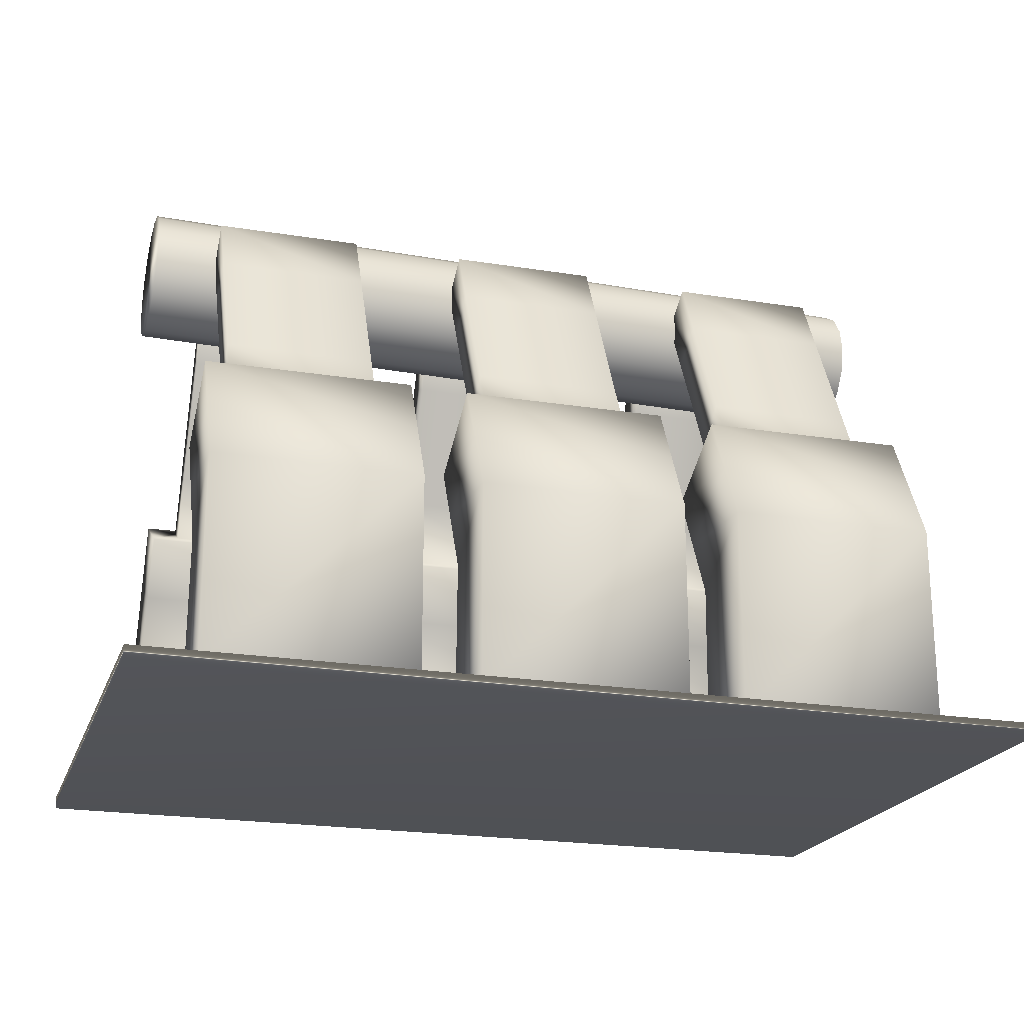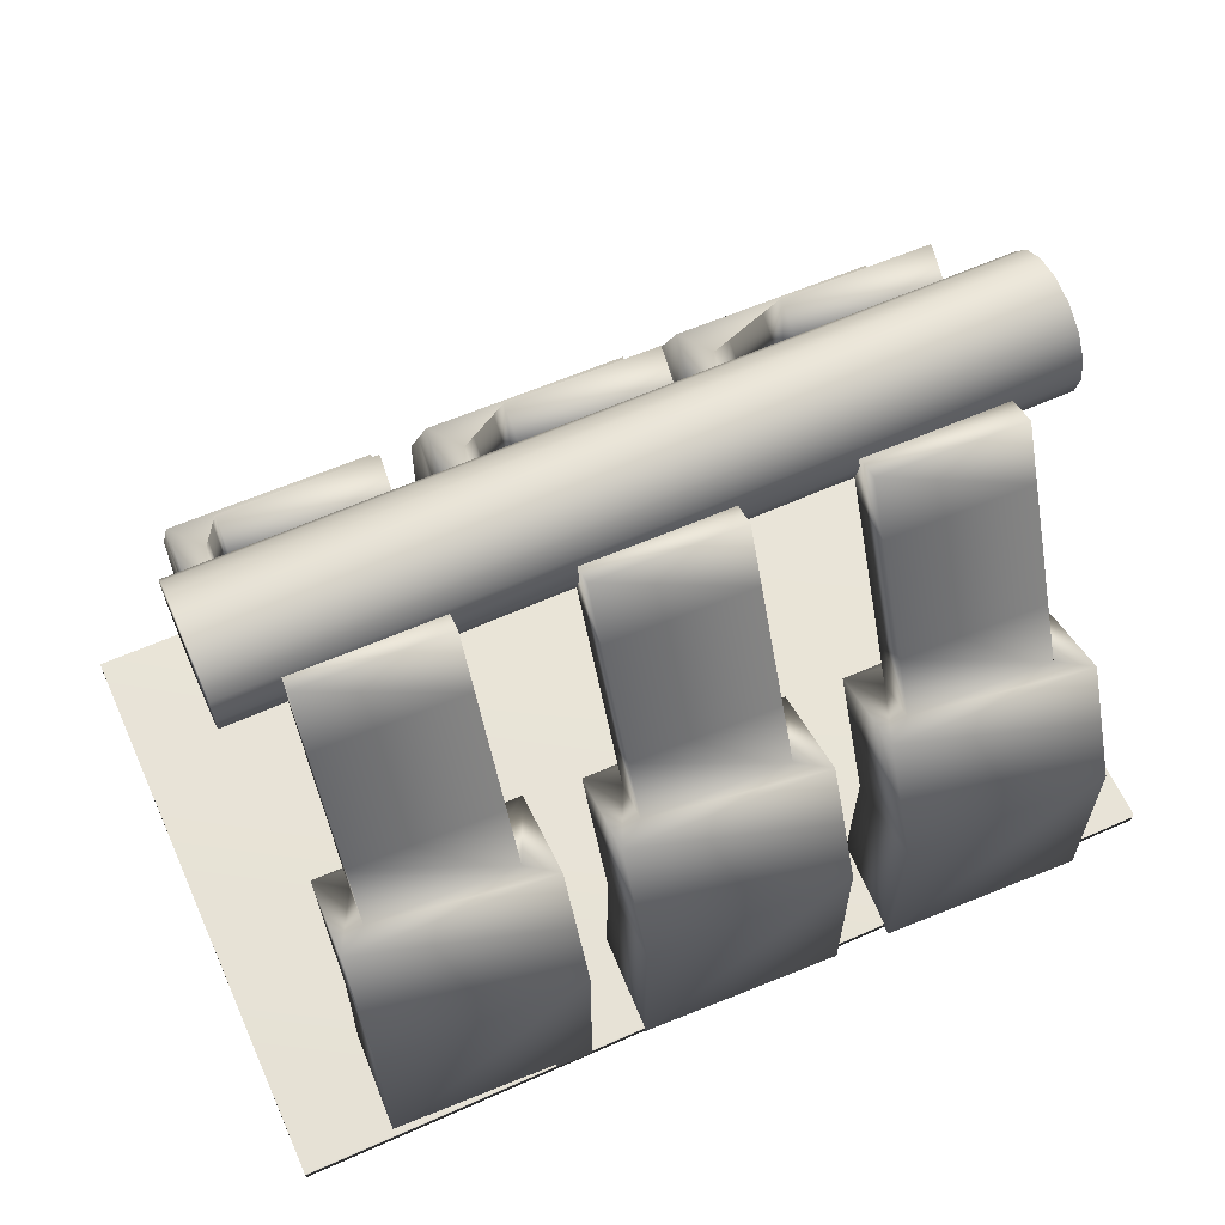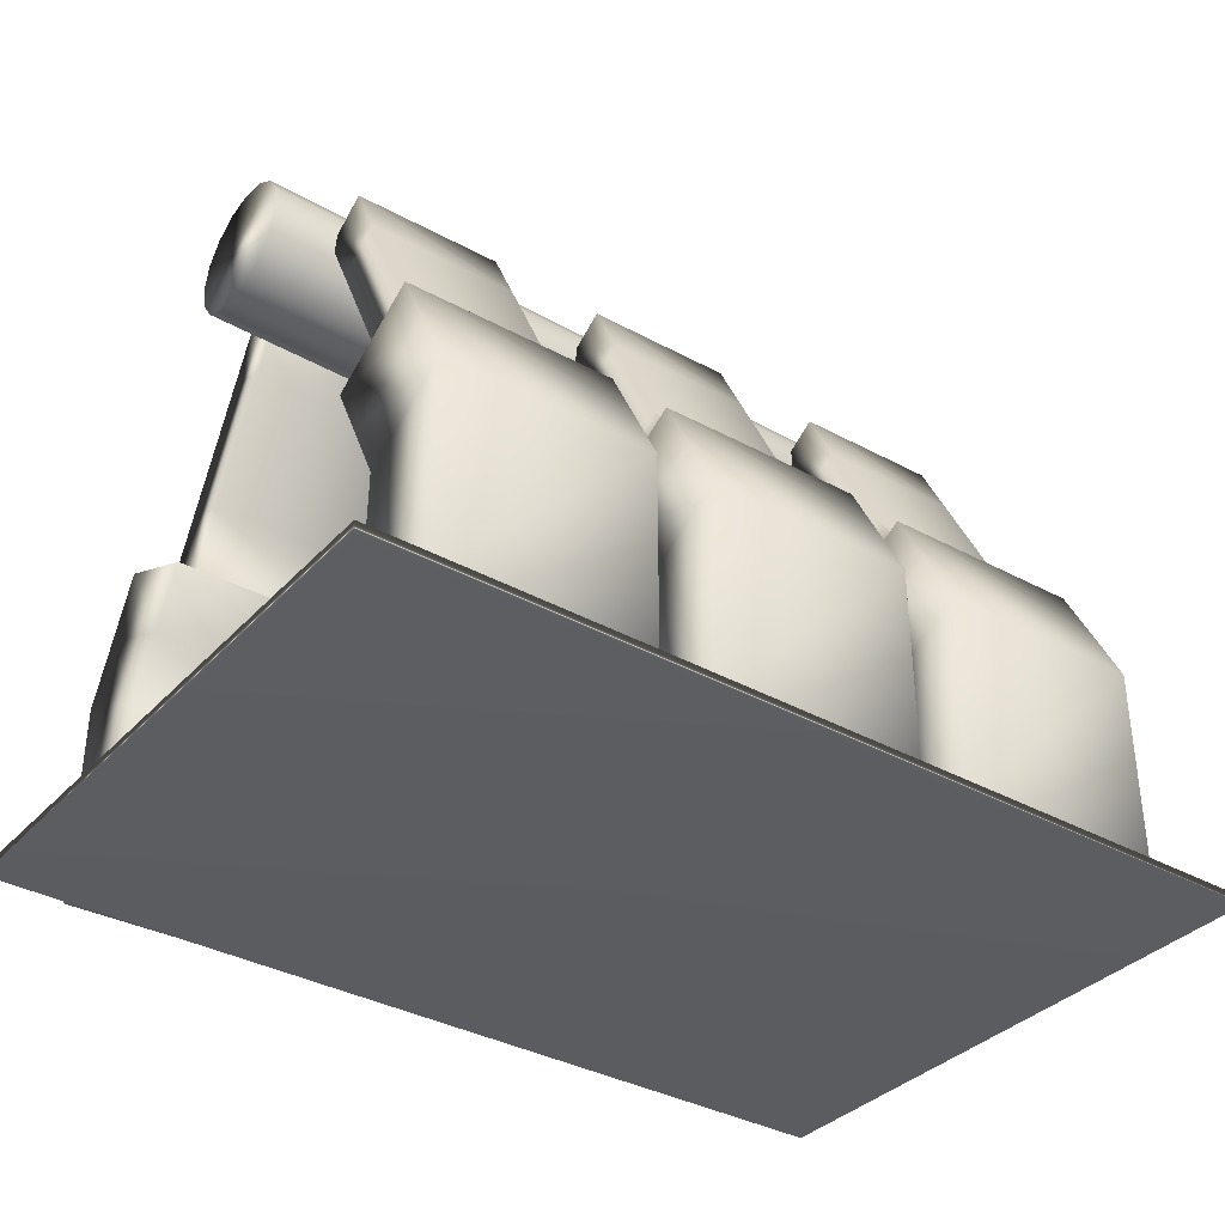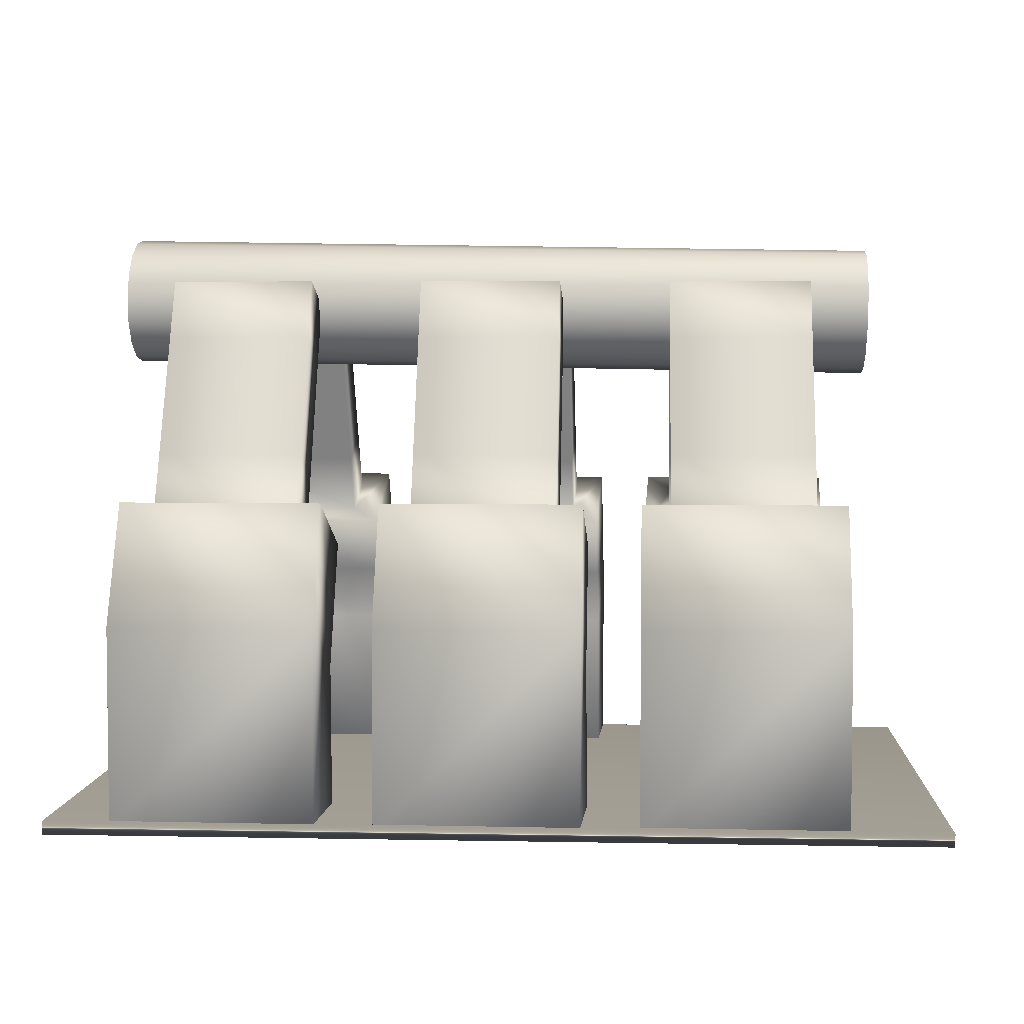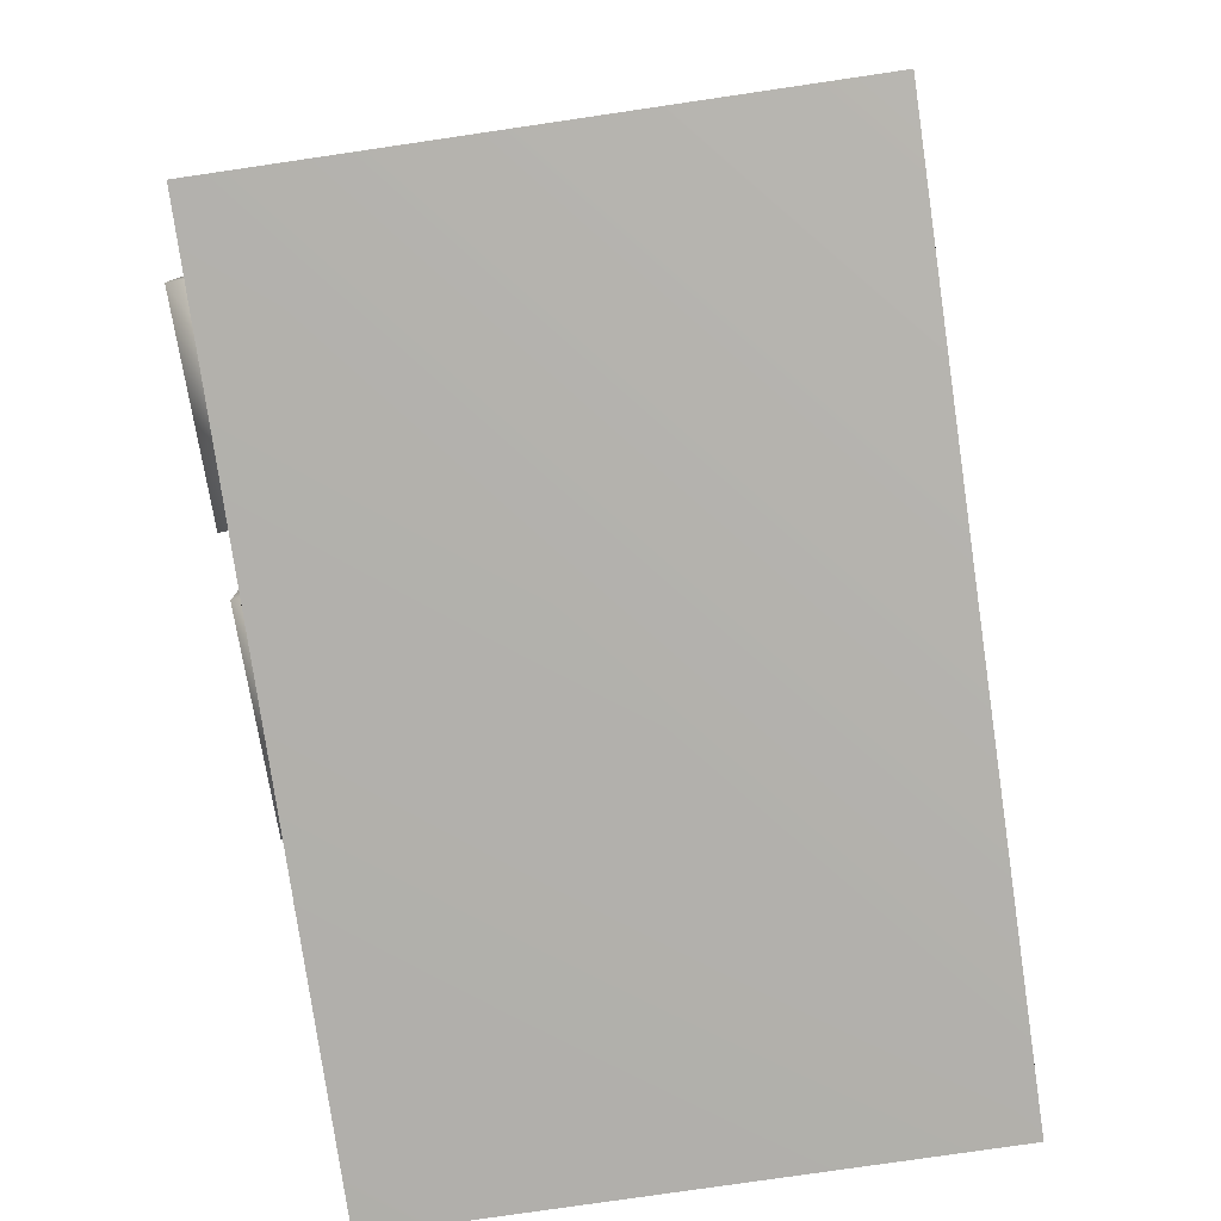
<metadata>
{"format":"obj","ext":"obj","renderer":"f3d","projection":"perspective","resolution":1024,"background":"white","views":[{"elev":-21.1,"azim":163.2,"up":"+Y"},{"elev":61.7,"azim":-24.3,"up":"+Y"},{"elev":-35.7,"azim":143.7,"up":"+Y"},{"elev":4.3,"azim":-176.4,"up":"+Y"},{"elev":-79.2,"azim":98.3,"up":"+Y"}]}
</metadata>
<code>
v  5.577 0 -4.843
v  5.57 1.14 -4.85
v  4.03 1.14 -4.83
v  4.02 0 -4.851
v  4.03 1.587 -4.606
v  4.05 1.52 -5.61
v  5.59 1.52 -5.59
v  5.59 0 -5.59
v  4.049 0 -5.61
v  5.59 1.967 -5.366
v  4.05 1.967 -5.386
v  4.05 2.414 -5.163
v  4.03 2.034 -4.383
v  4.264 2.316 -4.969
v  4.247 2.134 -4.575
v  5.57 2.034 -4.403
v  5.57 1.587 -4.626
v  5.353 2.135 -4.601
v  5.59 2.414 -5.143
v  5.371 2.317 -4.955
v  5.354 2.584 -4.382
v  5.372 2.766 -4.736
v  5.355 3.034 -4.164
v  4.266 2.766 -4.75
v  4.248 2.584 -4.356
v  4.267 3.215 -4.531
v  4.249 3.034 -4.137
v  4.25 3.483 -3.919
v  5.356 3.484 -3.945
v  4.251 3.933 -3.7
v  5.357 3.933 -3.726
v  4.269 4.115 -4.094
v  5.375 4.115 -4.08
v  4.268 3.665 -4.313
v  5.373 3.216 -4.517
v  5.374 3.665 -4.299
v  4.262 3.933 -3.101
v  4.259 3.484 -2.882
v  4.235 3.665 -2.528
v  4.238 4.115 -2.747
v  5.369 3.933 -3.105
v  4.256 3.034 -2.663
v  4.231 3.216 -2.31
v  4.252 2.584 -2.445
v  4.228 2.766 -2.091
v  4.249 2.135 -2.226
v  4.225 2.317 -1.872
v  5.359 2.584 -2.449
v  5.356 2.134 -2.23
v  5.362 3.034 -2.667
v  5.365 3.483 -2.886
v  5.576 2.034 -2.418
v  4.036 2.034 -2.428
v  4.001 2.414 -1.689
v  4.032 1.587 -2.205
v  3.997 1.967 -1.465
v  4.027 1.14 -1.981
v  3.993 1.52 -1.242
v  3.993 2.384e-07 -1.242
v  4.02 0 -1.989
v  5.572 1.587 -2.194
v  5.343 4.115 -2.711
v  5.567 1.14 -1.971
v  5.577 4.768e-07 -1.949
v  5.536 1.967 -1.415
v  5.541 2.414 -1.638
v  5.33 2.316 -1.836
v  5.334 2.766 -2.055
v  5.532 1.52 -1.191
v  5.533 0 -1.191
v  5.337 3.215 -2.274
v  5.34 3.665 -2.492
v  3.787 3.87 -2.862
v  3.784 4.062 -2.897
v  3.782 4.226 -3.002
v  3.782 4.338 -3.163
v  3.782 4.379 -3.353
v  3.784 4.344 -3.545
v  3.787 4.239 -3.709
v  3.791 4.078 -3.821
v  3.794 3.888 -3.862
v  3.797 3.696 -3.827
v  3.799 3.532 -3.722
v  3.8 3.421 -3.561
v  3.799 3.379 -3.371
v  3.797 3.414 -3.179
v  3.794 3.519 -3.015
v  3.791 3.68 -2.904
v  9.783 4.163 -2.853
v  9.786 3.971 -2.818
v  9.781 4.327 -2.959
v  9.781 4.438 -3.119
v  9.781 4.48 -3.31
v  9.79 3.781 -2.86
v  9.793 3.62 -2.971
v  9.796 3.515 -3.135
v  9.798 3.48 -3.327
v  9.796 3.797 -3.783
v  9.793 3.989 -3.818
v  9.798 3.633 -3.678
v  9.799 3.522 -3.518
v  9.79 4.179 -3.777
v  9.786 4.34 -3.666
v  9.783 4.445 -3.502
v  7.557 0 -4.863
v  7.55 1.14 -4.87
v  6.01 1.14 -4.85
v  6 0 -4.871
v  6.01 1.587 -4.626
v  6.03 1.52 -5.63
v  7.57 1.52 -5.61
v  7.57 0 -5.61
v  6.029 0 -5.63
v  7.57 1.967 -5.386
v  6.03 1.967 -5.406
v  6.03 2.414 -5.183
v  6.01 2.034 -4.403
v  6.244 2.316 -4.989
v  6.227 2.134 -4.595
v  7.55 2.034 -4.423
v  7.55 1.587 -4.646
v  7.333 2.135 -4.621
v  7.57 2.414 -5.163
v  7.351 2.317 -4.975
v  7.334 2.584 -4.402
v  7.352 2.766 -4.756
v  7.335 3.034 -4.184
v  6.246 2.766 -4.77
v  6.228 2.584 -4.376
v  6.247 3.215 -4.551
v  6.229 3.034 -4.157
v  6.23 3.483 -3.939
v  7.336 3.484 -3.965
v  6.231 3.933 -3.72
v  7.337 3.933 -3.746
v  6.249 4.115 -4.114
v  7.355 4.115 -4.1
v  6.248 3.665 -4.333
v  7.353 3.216 -4.537
v  7.354 3.665 -4.319
v  5.98 2.384e-07 -1.929
v  5.987 1.14 -1.921
v  7.527 1.14 -1.911
v  7.537 2.384e-07 -1.889
v  7.496 1.967 -1.355
v  7.532 1.587 -2.134
v  7.501 2.414 -1.578
v  7.536 2.034 -2.358
v  7.29 2.316 -1.776
v  6.185 2.317 -1.812
v  6.188 2.766 -2.031
v  7.294 2.766 -1.995
v  5.961 2.414 -1.629
v  5.957 1.967 -1.405
v  7.492 1.52 -1.131
v  5.953 1.52 -1.182
v  5.953 2.384e-07 -1.182
v  7.493 2.384e-07 -1.131
v  5.992 1.587 -2.145
v  5.996 2.034 -2.368
v  7.316 2.134 -2.17
v  6.209 2.135 -2.166
v  6.212 2.584 -2.385
v  6.216 3.034 -2.603
v  6.191 3.216 -2.25
v  6.219 3.484 -2.822
v  6.195 3.665 -2.468
v  6.222 3.933 -3.041
v  6.198 4.115 -2.687
v  7.319 2.584 -2.389
v  7.322 3.034 -2.607
v  7.325 3.483 -2.826
v  7.329 3.933 -3.045
v  7.303 4.115 -2.651
v  7.297 3.215 -2.214
v  7.3 3.665 -2.432
v  9.537 0 -4.863
v  9.53 1.14 -4.87
v  7.99 1.14 -4.85
v  7.98 0 -4.871
v  7.99 1.587 -4.626
v  8.01 1.52 -5.63
v  9.55 1.52 -5.61
v  9.55 0 -5.61
v  8.009 0 -5.63
v  9.55 1.967 -5.386
v  8.01 1.967 -5.406
v  8.01 2.414 -5.183
v  7.99 2.034 -4.403
v  8.224 2.316 -4.989
v  8.207 2.134 -4.595
v  9.53 2.034 -4.423
v  9.53 1.587 -4.646
v  9.313 2.135 -4.621
v  9.55 2.414 -5.163
v  9.331 2.317 -4.975
v  9.314 2.584 -4.402
v  9.332 2.766 -4.756
v  9.315 3.034 -4.184
v  8.226 2.766 -4.77
v  8.208 2.584 -4.376
v  8.227 3.215 -4.551
v  8.209 3.034 -4.157
v  8.21 3.483 -3.939
v  9.316 3.484 -3.965
v  8.211 3.933 -3.72
v  9.317 3.933 -3.746
v  8.229 4.115 -4.114
v  9.335 4.115 -4.1
v  8.228 3.665 -4.333
v  9.333 3.216 -4.537
v  9.334 3.665 -4.319
v  7.94 0.02 -1.869
v  7.947 1.16 -1.861
v  9.487 1.16 -1.851
v  9.497 0.02 -1.829
v  9.456 1.987 -1.295
v  9.492 1.607 -2.074
v  9.461 2.434 -1.518
v  9.496 2.054 -2.298
v  9.25 2.336 -1.716
v  8.145 2.337 -1.752
v  8.148 2.786 -1.971
v  9.254 2.786 -1.935
v  7.921 2.434 -1.569
v  7.917 1.987 -1.345
v  9.452 1.54 -1.071
v  7.913 1.54 -1.122
v  7.913 0.02 -1.122
v  9.453 0.02 -1.071
v  7.952 1.607 -2.085
v  7.956 2.054 -2.308
v  9.276 2.154 -2.11
v  8.169 2.155 -2.106
v  8.172 2.604 -2.325
v  8.176 3.054 -2.543
v  8.151 3.236 -2.19
v  8.179 3.504 -2.762
v  8.155 3.685 -2.408
v  8.182 3.953 -2.981
v  8.158 4.135 -2.627
v  9.279 2.604 -2.329
v  9.282 3.054 -2.547
v  9.285 3.503 -2.766
v  9.289 3.953 -2.985
v  9.263 4.135 -2.591
v  9.257 3.235 -2.154
v  9.26 3.685 -2.372
v  10.05 0.06 -1.2
v  10.05 0.06 -5.655
v  3.3 0.06 -5.655
v  3.3 0.06 -1.2
v  3.3 -0.04 -5.655
v  3.3 -0.04 -1.2
v  10.05 -0.04 -1.2
v  10.05 -0.04 -5.655
g 3DSMesh_0_0
f 1 2 3
f 1 3 4
f 5 3 2
f 6 7 8
f 6 8 9
f 10 7 6
f 10 6 11
f 3 6 9
f 3 9 4
f 9 1 4
f 11 6 3
f 11 3 5
f 12 11 5
f 12 5 13
f 14 12 13
f 14 13 15
f 15 13 16
f 13 5 17
f 13 17 16
f 15 16 18
f 19 10 11
f 19 11 12
f 18 19 20
f 21 18 20
f 21 20 22
f 23 21 22
f 20 12 14
f 8 7 2
f 8 2 1
f 9 8 1
f 17 2 7
f 17 7 10
f 16 17 10
f 16 10 19
f 18 16 19
f 20 19 12
f 22 20 14
f 22 14 24
f 5 2 17
f 24 14 15
f 24 15 25
f 26 24 25
f 25 15 18
f 25 18 21
f 27 25 21
f 27 21 23
f 28 27 23
f 28 23 29
f 30 28 29
f 30 29 31
f 31 32 30
f 31 33 32
f 26 25 27
f 34 26 27
f 34 27 28
f 32 34 28
f 32 28 30
f 35 22 24
f 35 24 26
f 36 35 26
f 36 26 34
f 33 36 34
f 33 34 32
f 23 22 35
f 29 23 35
f 29 35 36
f 31 29 36
f 31 36 33
g 3DSMesh_1_1
f 37 38 39
f 37 39 40
f 41 38 37
f 38 42 43
f 38 43 39
f 42 44 45
f 42 45 43
f 44 46 47
f 44 47 45
f 48 49 46
f 48 46 44
f 50 48 44
f 50 44 42
f 51 50 42
f 51 42 38
f 41 51 38
f 49 52 53
f 46 54 47
f 46 53 54
f 49 53 46
f 53 55 56
f 53 56 54
f 52 55 53
f 55 57 58
f 55 58 56
f 59 58 57
f 59 57 60
f 61 57 55
f 52 61 55
f 37 62 41
f 60 57 63
f 60 63 64
f 65 63 61
f 66 65 61
f 66 61 52
f 67 66 52
f 47 66 67
f 45 67 68
f 54 65 66
f 54 56 65
f 56 69 65
f 56 58 69
f 69 58 59
f 69 59 70
f 63 69 70
f 63 70 64
f 70 60 64
f 65 69 63
f 43 45 68
f 45 47 67
f 47 54 66
f 70 59 60
f 61 63 57
f 67 52 49
f 68 67 49
f 68 49 48
f 71 68 48
f 71 48 50
f 72 71 50
f 72 50 51
f 62 72 51
f 62 51 41
f 43 68 71
f 39 43 71
f 39 71 72
f 40 39 72
f 40 72 62
f 37 40 62
g 3DSMesh_2_2
f 73 74 75
f 76 73 75
f 77 73 76
f 78 73 77
f 79 73 78
f 80 73 79
f 81 73 80
f 82 73 81
f 83 73 82
f 84 73 83
f 85 73 84
f 86 73 85
f 87 73 86
f 87 88 73
f 89 74 73
f 89 73 90
f 90 73 88
f 91 74 89
f 91 75 74
f 92 76 75
f 93 77 76
f 94 88 87
f 90 88 94
f 94 87 95
f 95 87 86
f 96 86 85
f 95 86 96
f 96 85 97
f 98 82 81
f 98 81 99
f 99 81 80
f 100 82 98
f 100 83 82
f 101 84 83
f 101 83 100
f 99 80 102
f 102 80 79
f 102 79 103
f 103 79 78
f 104 78 77
f 103 78 104
f 97 85 84
f 97 84 101
f 92 75 91
f 93 76 92
f 104 77 93
f 95 96 97
f 92 95 93
f 91 95 92
f 89 95 91
f 90 95 89
f 90 94 95
f 101 95 97
f 99 95 98
f 102 95 99
f 103 95 102
f 104 95 103
f 98 95 100
f 93 95 104
f 100 95 101
g 3DSMesh_3_3
f 105 106 107
f 105 107 108
f 109 107 106
f 110 111 112
f 110 112 113
f 114 111 110
f 114 110 115
f 107 110 113
f 107 113 108
f 113 105 108
f 115 110 107
f 115 107 109
f 116 115 109
f 116 109 117
f 118 116 117
f 118 117 119
f 119 117 120
f 117 109 121
f 117 121 120
f 119 120 122
f 123 114 115
f 123 115 116
f 122 123 124
f 125 122 124
f 125 124 126
f 127 125 126
f 124 116 118
f 112 111 106
f 112 106 105
f 113 112 105
f 121 106 111
f 121 111 114
f 120 121 114
f 120 114 123
f 122 120 123
f 124 123 116
f 126 124 118
f 126 118 128
f 109 106 121
f 128 118 119
f 128 119 129
f 130 128 129
f 129 119 122
f 129 122 125
f 131 129 125
f 131 125 127
f 132 131 127
f 132 127 133
f 134 132 133
f 134 133 135
f 135 136 134
f 135 137 136
f 130 129 131
f 138 130 131
f 138 131 132
f 136 138 132
f 136 132 134
f 139 126 128
f 139 128 130
f 140 139 130
f 140 130 138
f 137 140 138
f 137 138 136
f 127 126 139
f 133 127 139
f 133 139 140
f 135 133 140
f 135 140 137
g 3DSMesh_4_4
f 141 142 143
f 141 143 144
f 145 143 146
f 147 145 146
f 147 146 148
f 149 147 148
f 150 147 149
f 151 149 152
f 153 145 147
f 153 154 145
f 154 155 145
f 154 156 155
f 155 156 157
f 155 157 158
f 159 142 156
f 159 156 154
f 160 159 154
f 160 154 153
f 148 159 160
f 161 160 162
f 148 146 159
f 146 142 159
f 162 160 153
f 162 153 150
f 163 162 150
f 163 150 151
f 164 163 151
f 164 151 165
f 166 164 165
f 166 165 167
f 168 166 167
f 168 167 169
f 170 161 162
f 170 162 163
f 171 170 163
f 171 163 164
f 172 171 164
f 172 164 166
f 173 172 166
f 173 166 168
f 168 174 173
f 168 169 174
f 161 148 160
f 157 156 142
f 157 142 141
f 143 155 158
f 143 158 144
f 158 141 144
f 145 155 143
f 165 151 152
f 151 150 149
f 150 153 147
f 158 157 141
f 146 143 142
f 149 148 161
f 152 149 161
f 152 161 170
f 175 152 170
f 175 170 171
f 176 175 171
f 176 171 172
f 174 176 172
f 174 172 173
f 165 152 175
f 167 165 175
f 167 175 176
f 169 167 176
f 169 176 174
g 3DSMesh_5_5
f 177 178 179
f 177 179 180
f 181 179 178
f 182 183 184
f 182 184 185
f 186 183 182
f 186 182 187
f 179 182 185
f 179 185 180
f 185 177 180
f 187 182 179
f 187 179 181
f 188 187 181
f 188 181 189
f 190 188 189
f 190 189 191
f 191 189 192
f 189 181 193
f 189 193 192
f 191 192 194
f 195 186 187
f 195 187 188
f 194 195 196
f 197 194 196
f 197 196 198
f 199 197 198
f 196 188 190
f 184 183 178
f 184 178 177
f 185 184 177
f 193 178 183
f 193 183 186
f 192 193 186
f 192 186 195
f 194 192 195
f 196 195 188
f 198 196 190
f 198 190 200
f 181 178 193
f 200 190 191
f 200 191 201
f 202 200 201
f 201 191 194
f 201 194 197
f 203 201 197
f 203 197 199
f 204 203 199
f 204 199 205
f 206 204 205
f 206 205 207
f 207 208 206
f 207 209 208
f 202 201 203
f 210 202 203
f 210 203 204
f 208 210 204
f 208 204 206
f 211 198 200
f 211 200 202
f 212 211 202
f 212 202 210
f 209 212 210
f 209 210 208
f 199 198 211
f 205 199 211
f 205 211 212
f 207 205 212
f 207 212 209
g 3DSMesh_6_6
f 213 214 215
f 213 215 216
f 217 215 218
f 219 217 218
f 219 218 220
f 221 219 220
f 222 219 221
f 223 221 224
f 225 217 219
f 225 226 217
f 226 227 217
f 226 228 227
f 227 228 229
f 227 229 230
f 231 214 228
f 231 228 226
f 232 231 226
f 232 226 225
f 220 231 232
f 233 232 234
f 220 218 231
f 218 214 231
f 234 232 225
f 234 225 222
f 235 234 222
f 235 222 223
f 236 235 223
f 236 223 237
f 238 236 237
f 238 237 239
f 240 238 239
f 240 239 241
f 242 233 234
f 242 234 235
f 243 242 235
f 243 235 236
f 244 243 236
f 244 236 238
f 245 244 238
f 245 238 240
f 240 246 245
f 240 241 246
f 233 220 232
f 229 228 214
f 229 214 213
f 215 227 230
f 215 230 216
f 230 213 216
f 217 227 215
f 237 223 224
f 223 222 221
f 222 225 219
f 230 229 213
f 218 215 214
f 221 220 233
f 224 221 233
f 224 233 242
f 247 224 242
f 247 242 243
f 248 247 243
f 248 243 244
f 246 248 244
f 246 244 245
f 237 224 247
f 239 237 247
f 239 247 248
f 241 239 248
f 241 248 246
g 3DSMesh_7_7
f 249 250 251
f 249 251 252
f 252 251 253
f 252 253 254
f 255 249 252
f 255 252 254
f 251 250 256
f 251 256 253
f 256 250 249
f 256 249 255
f 253 256 255
f 253 255 254

</code>
